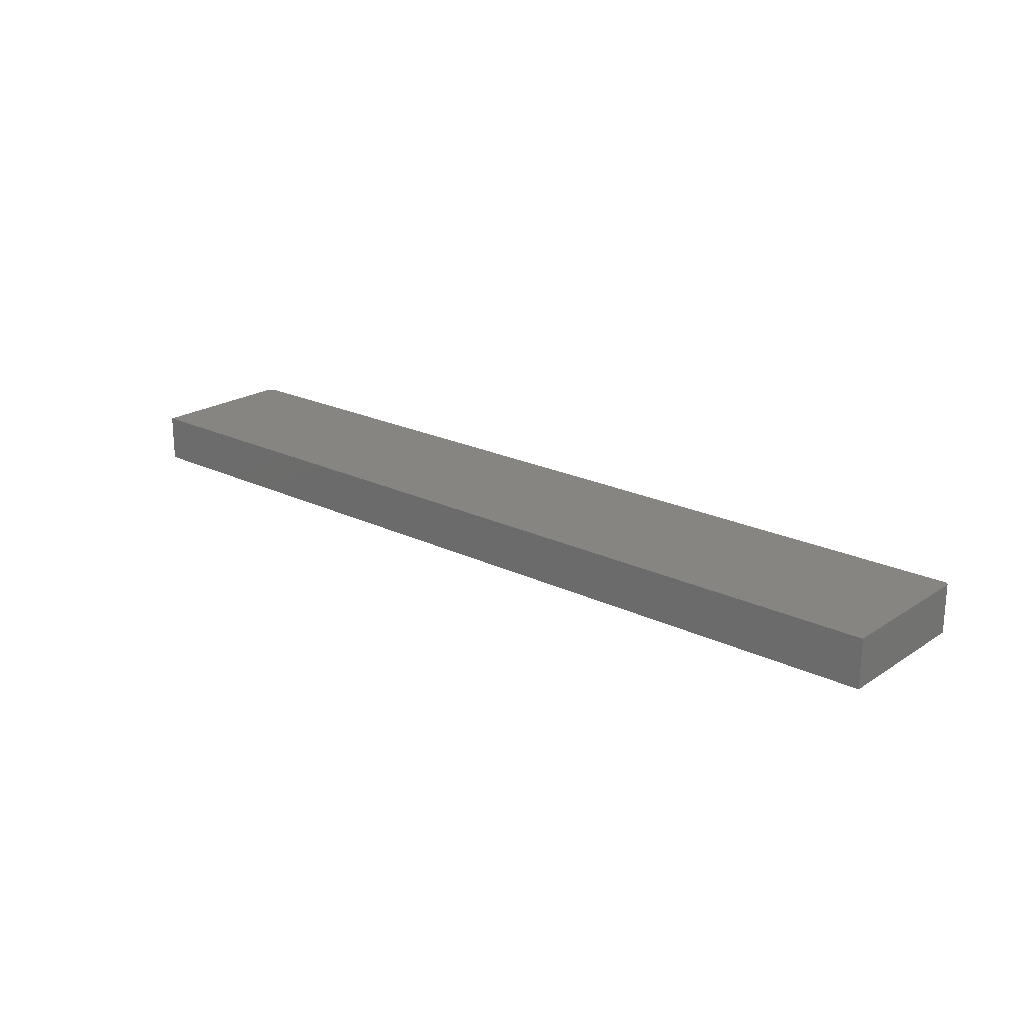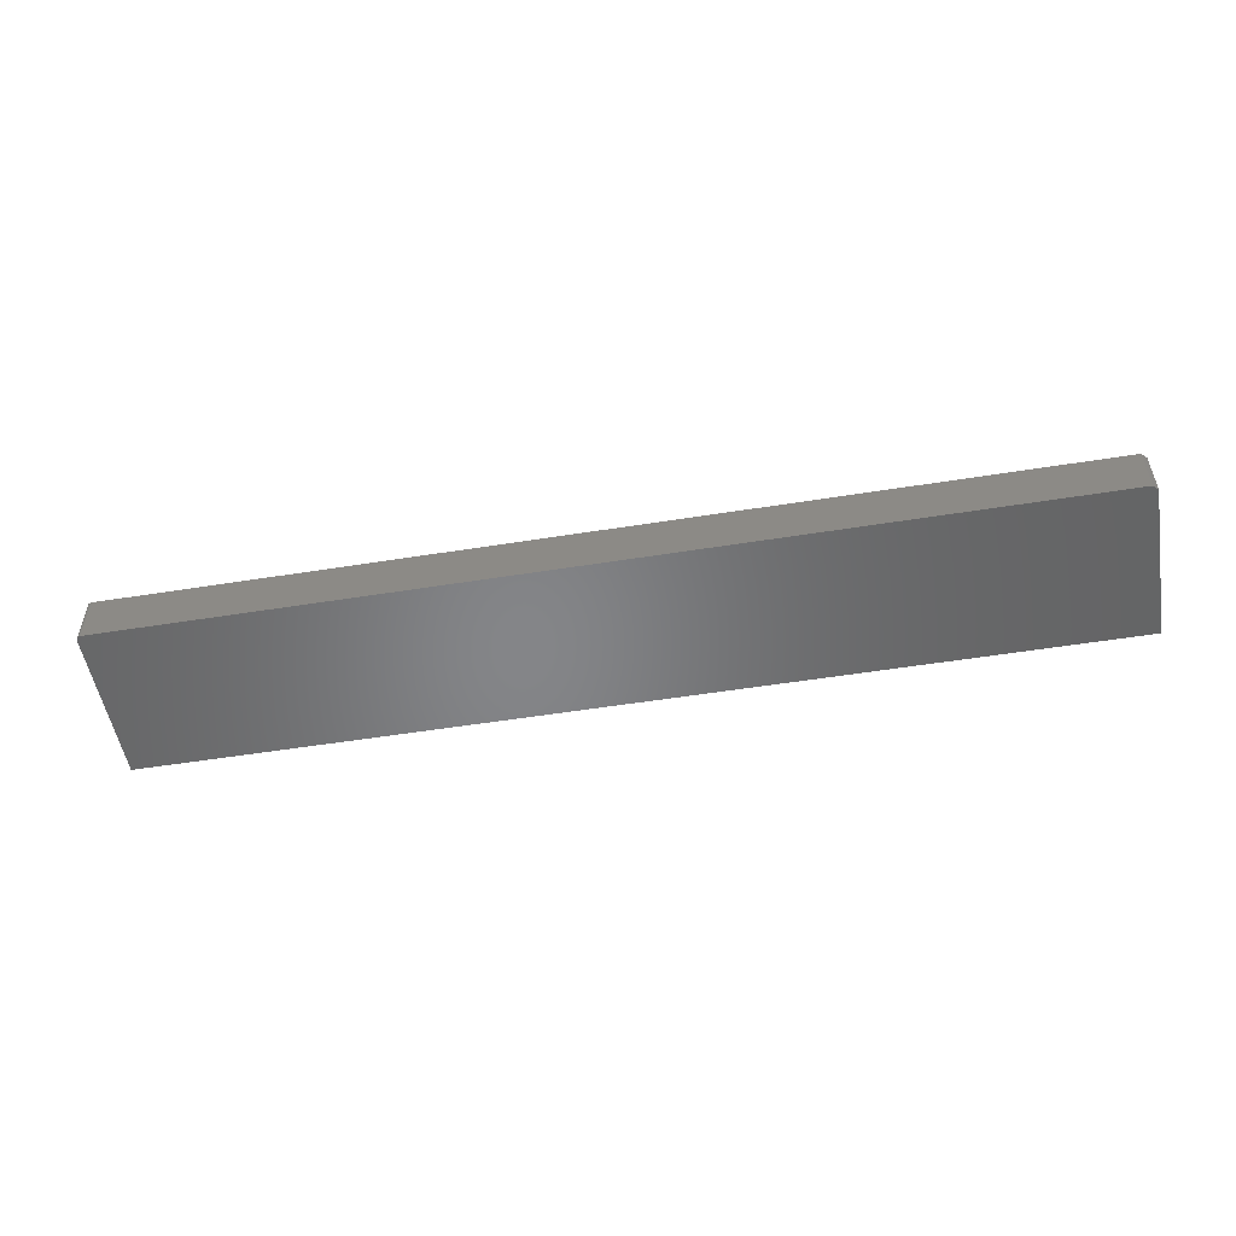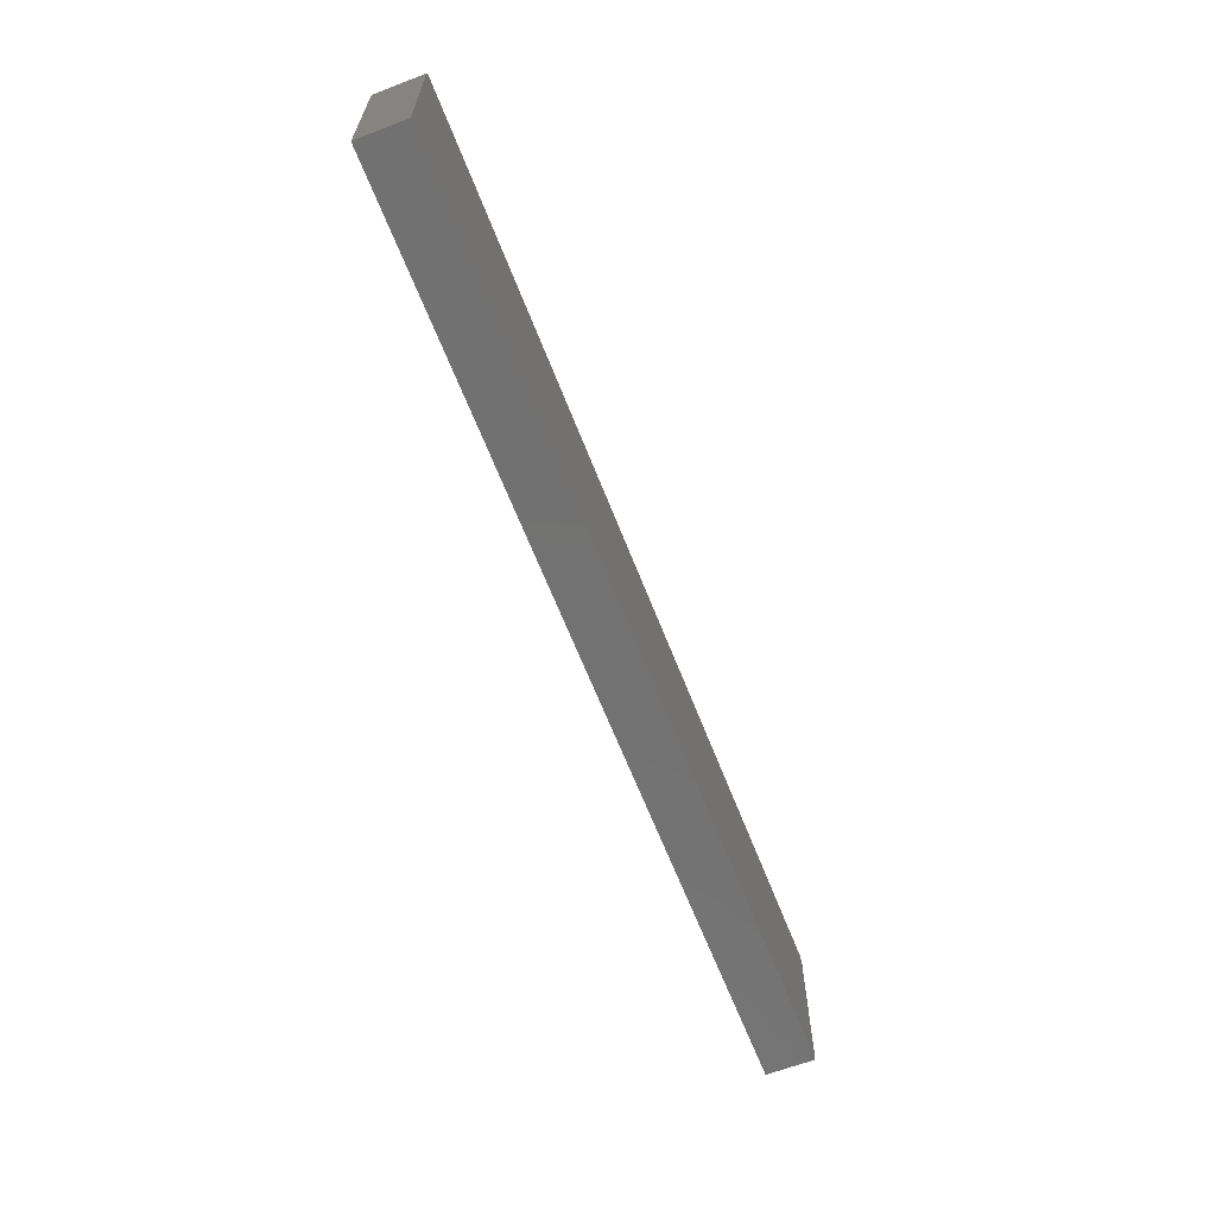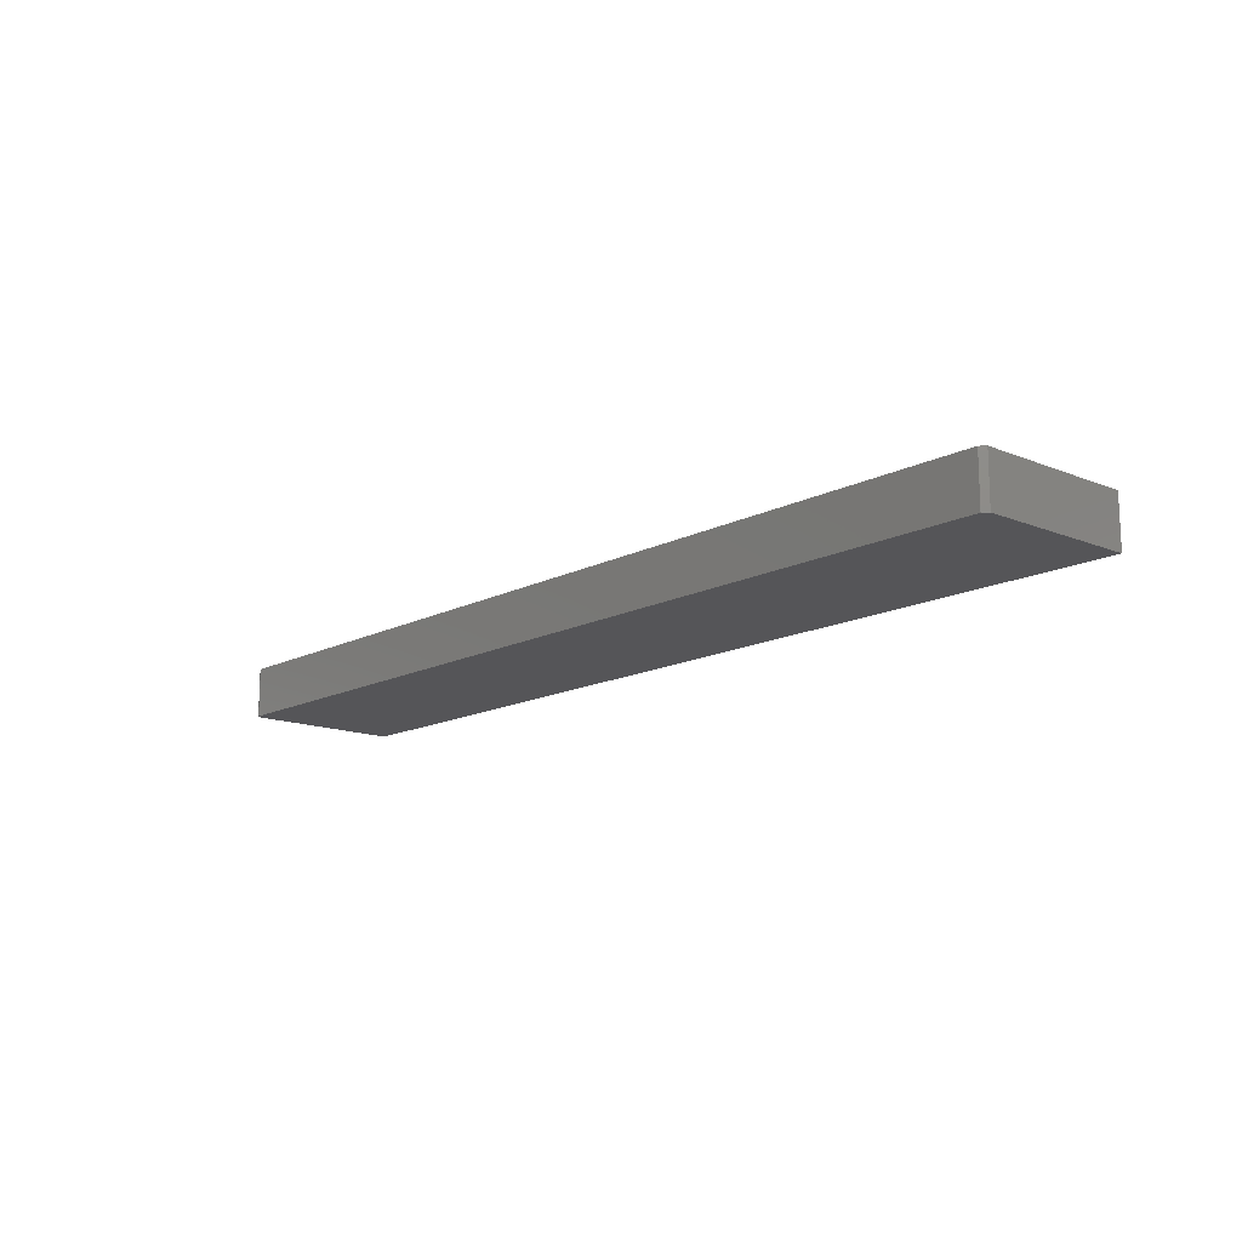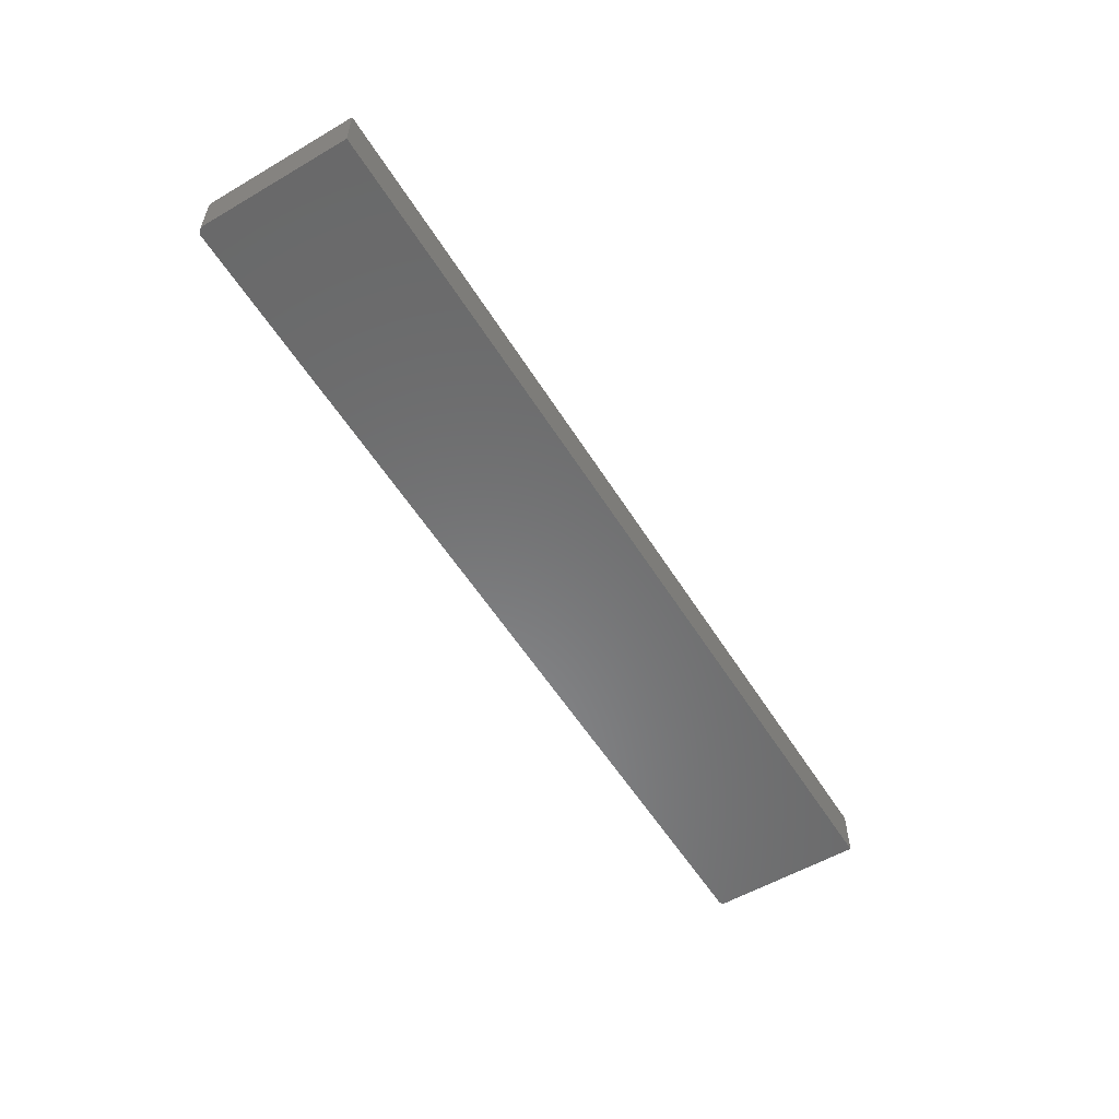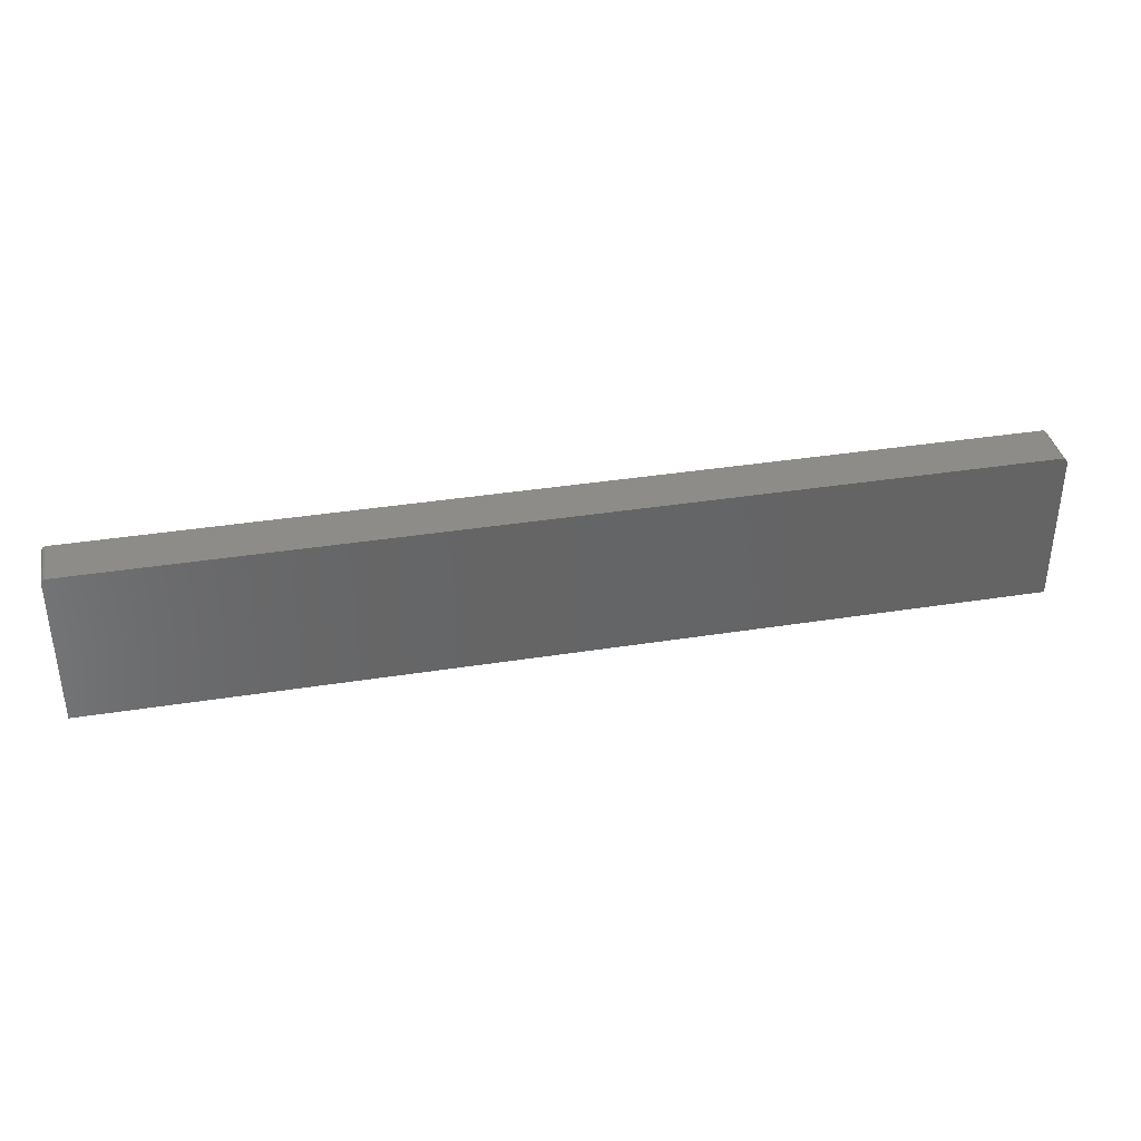
<metadata>
{"format":"stl","ext":"stl","renderer":"f3d","projection":"perspective","resolution":1024,"background":"white","views":[{"elev":21.2,"azim":40.8,"up":"+Z"},{"elev":-52.6,"azim":-170.2,"up":"+Z"},{"elev":-63.7,"azim":111.2,"up":"+Y"},{"elev":-14.3,"azim":-131.6,"up":"+Z"},{"elev":-55.9,"azim":-58.5,"up":"+Z"},{"elev":37.2,"azim":168.5,"up":"+Y"}]}
</metadata>
<code>
# stl→obj: 26 verts, 48 faces
v 0.7498 0.1213 0.07812
v 0.7494 0.1228 0.07812
v 0.7487 0.1242 0.07812
v -0.75 0.1198 0.07812
v -0.75 -0.125 0.07812
v 0.75 -0.125 0.07812
v 0.75 0.1198 0.07812
v 0.7477 0.1253 0.07812
v 0.7465 0.1263 0.07812
v 0.7452 0.127 0.07812
v 0.7437 0.1275 0.07812
v 0.7422 0.1276 0.07812
v -0.7422 0.1276 0.07812
v 0.7487 0.1242 0
v 0.7494 0.1228 0
v 0.7498 0.1213 0
v -0.75 0.1198 0
v -0.7422 0.1276 0
v 0.7422 0.1276 0
v 0.7437 0.1275 0
v 0.7452 0.127 0
v 0.7465 0.1263 0
v 0.7477 0.1253 0
v 0.75 0.1198 0
v 0.75 -0.125 0
v -0.75 -0.125 0
f 1 2 3
f 4 5 6
f 4 6 7
f 4 7 1
f 4 1 3
f 4 3 8
f 4 8 9
f 4 9 10
f 4 10 11
f 4 11 12
f 4 12 13
f 14 15 16
f 17 18 19
f 17 19 20
f 17 20 21
f 17 21 22
f 17 22 23
f 17 23 14
f 17 14 16
f 17 16 24
f 17 24 25
f 17 25 26
f 12 19 13
f 13 19 18
f 4 17 5
f 5 17 26
f 18 17 13
f 13 17 4
f 6 25 7
f 7 25 24
f 19 12 20
f 20 12 11
f 20 11 21
f 21 11 10
f 21 10 22
f 22 10 9
f 22 9 23
f 23 9 8
f 23 8 14
f 14 8 3
f 14 3 15
f 15 3 2
f 15 2 16
f 16 2 1
f 16 1 24
f 24 1 7
f 5 26 6
f 6 26 25

</code>
